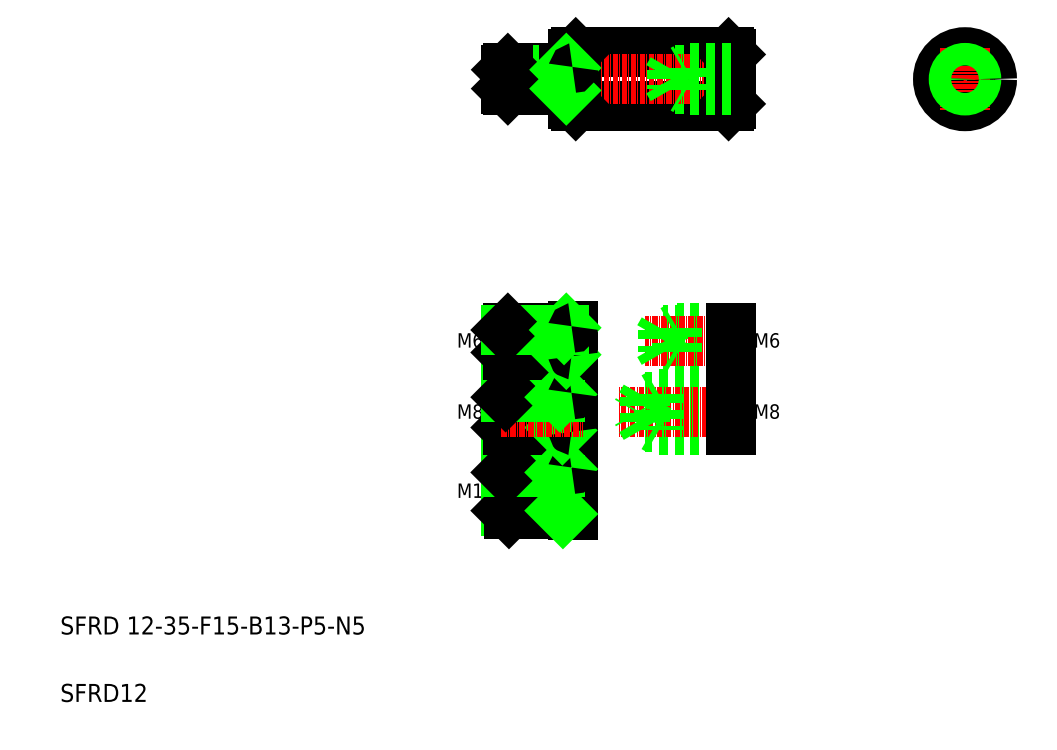
<metadata>
{"format":"dxf","ext":"dxf","renderer":"ezdxf+matplotlib","layout":"modelspace","background":"white","min_lineweight":24,"dpi":150}
</metadata>
<code>
0
SECTION
2
ENTITIES
0
LINE
8
0
10
201.5
20
233.2
30
0
11
235.5
21
233.2
31
0
0
LINE
8
0
10
201.5
20
221.2
30
0
11
235.5
21
221.2
31
0
0
LINE
8
0
10
236
20
229.3
30
0
11
223
21
229.3
31
0
0
LINE
8
0
10
236
20
225.1
30
0
11
223
21
225.1
31
0
0
LINE
8
0
10
236
20
149.8
30
0
11
217
21
149.8
31
0
0
LINE
8
0
10
236
20
156.5
30
0
11
217
21
156.5
31
0
0
LINE
8
0
10
236
20
149.1
30
0
11
220
21
149.1
31
0
0
LINE
8
0
10
236
20
157.1
30
0
11
220
21
157.1
31
0
0
LINE
8
0
10
236
20
166.5
30
0
11
221
21
166.5
31
0
0
LINE
8
0
10
236
20
171.5
30
0
11
221
21
171.5
31
0
0
LINE
8
0
10
236
20
166
30
0
11
224
21
166
31
0
0
LINE
8
0
10
236
20
172
30
0
11
224
21
172
31
0
0
LINE
8
CENTER
10
237.8
20
169
30
0
11
216.9
21
169
31
0
0
LINE
8
CENTER
10
238.8
20
153.1
30
0
11
210.9
21
153.1
31
0
0
LINE
8
CENTER
10
183.7
20
227.2
30
0
11
237.9
21
227.2
31
0
0
TEXT
8
0
10
86.84
20
103.7
30
0
40
4
1
SFRD 12-35-F15-B13-P5-N5
0
TEXT
8
0
10
86.84
20
88.7
30
0
40
4
1
SFRD12
0
TEXT
8
0
10
175.1
20
151.7
30
0
40
3.2
1
M8
11
175.1
21
153.3
31
0
73
     2
0
TEXT
8
0
10
175.1
20
167.5
30
0
40
3.2
1
M6
11
175.1
21
169.1
31
0
73
     2
0
TEXT
8
0
10
175.1
20
134.1
30
0
40
3.2
1
M10
11
175.1
21
135.7
31
0
73
     2
0
LINE
8
0
10
217
20
149.8
30
0
11
215.1
21
153.1
31
0
0
LINE
8
0
10
217
20
156.5
30
0
11
217
21
149.8
31
0
0
LINE
8
0
10
220
20
157.1
30
0
11
220
21
149.1
31
0
0
LINE
8
0
10
185.9
20
156.5
30
0
11
185.9
21
149.7
31
0
0
LINE
8
0
10
186.5
20
149.1
30
0
11
186.5
21
157.1
31
0
0
LINE
8
0
10
197.9
20
157.1
30
0
11
197.9
21
149.1
31
0
0
LINE
8
0
10
200.9
20
157.4
30
0
11
200.9
21
148.8
31
0
0
LINE
8
CENTER
10
184.9
20
135.5
30
0
11
203.1
21
135.5
31
0
0
LINE
8
0
10
186.7
20
130.5
30
0
11
186.7
21
140.5
31
0
0
LINE
8
0
10
200.9
20
140.8
30
0
11
200.9
21
130.2
31
0
0
LINE
8
0
10
197.9
20
140.5
30
0
11
197.9
21
130.5
31
0
0
LINE
8
0
10
185.9
20
139.7
30
0
11
185.9
21
131.2
31
0
0
LINE
8
0
10
185.9
20
131.2
30
0
11
197.9
21
131.2
31
0
0
LINE
8
0
10
186.7
20
130.5
30
0
11
200.6
21
130.5
31
0
0
LINE
8
0
10
185.9
20
131.2
30
0
11
186.7
21
130.5
31
0
0
ARC
8
0
10
200.6
20
130.2
30
0
40
0.3
50
0
51
90
0
LINE
8
0
10
197.9
20
131.2
30
0
11
198.7
21
130.5
31
0
0
LINE
8
0
10
186.7
20
140.5
30
0
11
200.6
21
140.5
31
0
0
LINE
8
0
10
185.9
20
139.7
30
0
11
197.9
21
139.7
31
0
0
LINE
8
0
10
185.9
20
149.7
30
0
11
197.9
21
149.7
31
0
0
LINE
8
0
10
186.5
20
149.1
30
0
11
200.6
21
149.1
31
0
0
LINE
8
0
10
185.9
20
139.7
30
0
11
186.7
21
140.5
31
0
0
LINE
8
0
10
185.9
20
149.7
30
0
11
186.5
21
149.1
31
0
0
LINE
8
0
10
197.9
20
139.7
30
0
11
198.7
21
140.5
31
0
0
ARC
8
0
10
200.6
20
140.8
30
0
40
0.3
50
270
51
0
0
LINE
8
0
10
197.9
20
149.7
30
0
11
198.5
21
149.1
31
0
0
ARC
8
0
10
200.6
20
148.8
30
0
40
0.3
50
0
51
90
0
LINE
8
0
10
220
20
149.1
30
0
11
218.9
21
149.8
31
0
0
LINE
8
CENTER
10
184.9
20
153.1
30
0
11
203.1
21
153.1
31
0
0
LINE
8
CENTER
10
184.9
20
168.9
30
0
11
202.9
21
168.9
31
0
0
LINE
8
0
10
200.9
20
172.2
30
0
11
200.9
21
165.6
31
0
0
LINE
8
0
10
186.4
20
165.9
30
0
11
186.4
21
171.9
31
0
0
LINE
8
0
10
185.9
20
166.4
30
0
11
185.9
21
171.4
31
0
0
LINE
8
0
10
198.9
20
171.9
30
0
11
198.9
21
165.9
31
0
0
LINE
8
0
10
186.5
20
157.1
30
0
11
200.6
21
157.1
31
0
0
LINE
8
0
10
185.9
20
156.5
30
0
11
197.9
21
156.5
31
0
0
LINE
8
0
10
185.9
20
166.4
30
0
11
198.9
21
166.4
31
0
0
LINE
8
0
10
186.4
20
165.9
30
0
11
200.6
21
165.9
31
0
0
LINE
8
0
10
185.9
20
156.5
30
0
11
186.5
21
157.1
31
0
0
LINE
8
0
10
185.9
20
166.4
30
0
11
186.4
21
165.9
31
0
0
LINE
8
0
10
197.9
20
156.5
30
0
11
198.5
21
157.1
31
0
0
ARC
8
0
10
200.6
20
157.4
30
0
40
0.3
50
270
51
0
0
LINE
8
0
10
198.9
20
166.4
30
0
11
199.4
21
165.9
31
0
0
ARC
8
0
10
200.6
20
165.6
30
0
40
0.3
50
0
51
90
0
LINE
8
0
10
186.4
20
171.9
30
0
11
200.6
21
171.9
31
0
0
LINE
8
0
10
185.9
20
171.4
30
0
11
198.9
21
171.4
31
0
0
LINE
8
0
10
185.9
20
171.4
30
0
11
186.4
21
171.9
31
0
0
LINE
8
0
10
198.9
20
171.4
30
0
11
199.4
21
171.9
31
0
0
ARC
8
0
10
200.6
20
172.2
30
0
40
0.3
50
270
51
0
0
LINE
8
0
10
224
20
172
30
0
11
224
21
166
31
0
0
LINE
8
0
10
221
20
171.5
30
0
11
221
21
166.5
31
0
0
LINE
8
0
10
221
20
166.5
30
0
11
219.6
21
169
31
0
0
LINE
8
0
10
220
20
157.1
30
0
11
218.9
21
156.5
31
0
0
LINE
8
0
10
217
20
156.5
30
0
11
215.1
21
153.1
31
0
0
LINE
8
0
10
224
20
166
30
0
11
223.1
21
166.5
31
0
0
LINE
8
0
10
221
20
171.5
30
0
11
219.6
21
169
31
0
0
LINE
8
0
10
224
20
172
30
0
11
223.1
21
171.5
31
0
0
LINE
8
0
10
201.5
20
233.2
30
0
11
201
21
232.7
31
0
0
LINE
8
0
10
201.5
20
233.2
30
0
11
201.5
21
221.2
31
0
0
LINE
8
0
10
186
20
225.1
30
0
11
199
21
225.1
31
0
0
LINE
8
0
10
186.4
20
229.7
30
0
11
200.8
21
229.7
31
0
0
LINE
8
0
10
186
20
229.3
30
0
11
199
21
229.3
31
0
0
LINE
8
0
10
186.4
20
224.7
30
0
11
200.8
21
224.7
31
0
0
LINE
8
0
10
186
20
229.3
30
0
11
186
21
225.1
31
0
0
LINE
8
0
10
186.4
20
224.7
30
0
11
186.4
21
229.7
31
0
0
LINE
8
0
10
186
20
225.1
30
0
11
186.4
21
224.7
31
0
0
LINE
8
0
10
186
20
229.3
30
0
11
186.4
21
229.7
31
0
0
LINE
8
0
10
201
20
232.7
30
0
11
201
21
221.7
31
0
0
ARC
8
0
10
200.8
20
224.5
30
0
40
0.2
50
0
51
90
0
LINE
8
0
10
201
20
221.7
30
0
11
201.5
21
221.2
31
0
0
LINE
8
0
10
199
20
229.7
30
0
11
199
21
224.7
31
0
0
LINE
8
0
10
199
20
225.1
30
0
11
199.4
21
224.7
31
0
0
LINE
8
0
10
199
20
229.3
30
0
11
199.4
21
229.7
31
0
0
ARC
8
0
10
200.8
20
229.9
30
0
40
0.2
50
270
51
0
0
LINE
8
0
10
223
20
229.3
30
0
11
221.8
21
227.2
31
0
0
LINE
8
0
10
223
20
229.3
30
0
11
223
21
225.1
31
0
0
LINE
8
0
10
223
20
225.1
30
0
11
221.8
21
227.2
31
0
0
LINE
8
0
10
236
20
157.1
30
0
11
236
21
149.1
31
0
0
LINE
8
0
10
236
20
172
30
0
11
236
21
166
31
0
0
TEXT
8
0
10
241.1
20
151.7
30
0
40
3.2
1
M8
11
241.1
21
153.3
31
0
73
     2
0
TEXT
8
0
10
241.1
20
167.5
30
0
40
3.2
1
M6
11
241.1
21
169.1
31
0
73
     2
0
LINE
8
0
10
235.5
20
233.2
30
0
11
236
21
232.7
31
0
0
LINE
8
0
10
235.5
20
233.2
30
0
11
235.5
21
221.2
31
0
0
LINE
8
0
10
236
20
232.7
30
0
11
236
21
221.7
31
0
0
LINE
8
0
10
235.5
20
221.2
30
0
11
236
21
221.7
31
0
0
LINE
8
0
10
236
20
229.7
30
0
11
226
21
229.7
31
0
0
LINE
8
0
10
236
20
224.7
30
0
11
226
21
224.7
31
0
0
LINE
8
0
10
226
20
229.7
30
0
11
226
21
224.7
31
0
0
LINE
8
0
10
226
20
224.7
30
0
11
225.4
21
225.1
31
0
0
LINE
8
0
10
226
20
229.7
30
0
11
225.4
21
229.4
31
0
0
LINE
8
0
10
236
20
227.2
30
0
11
236
21
227.2
31
0
0
LINE
8
0
10
236
20
230
30
0
11
236
21
230
31
0
0
LINE
8
CENTER
10
281.1
20
227.2
30
0
11
295.1
21
227.2
31
0
0
CIRCLE
8
0
10
288.1
20
227.2
30
0
40
6
0
LINE
8
CENTER
10
288.1
20
234.2
30
0
11
288.1
21
220.2
31
0
0
CIRCLE
8
0
10
288.1
20
227.2
30
0
40
2.1
0
CIRCLE
8
0
10
288.1
20
227.2
30
0
40
2.5
0
ENDSEC
0
EOF

</code>
